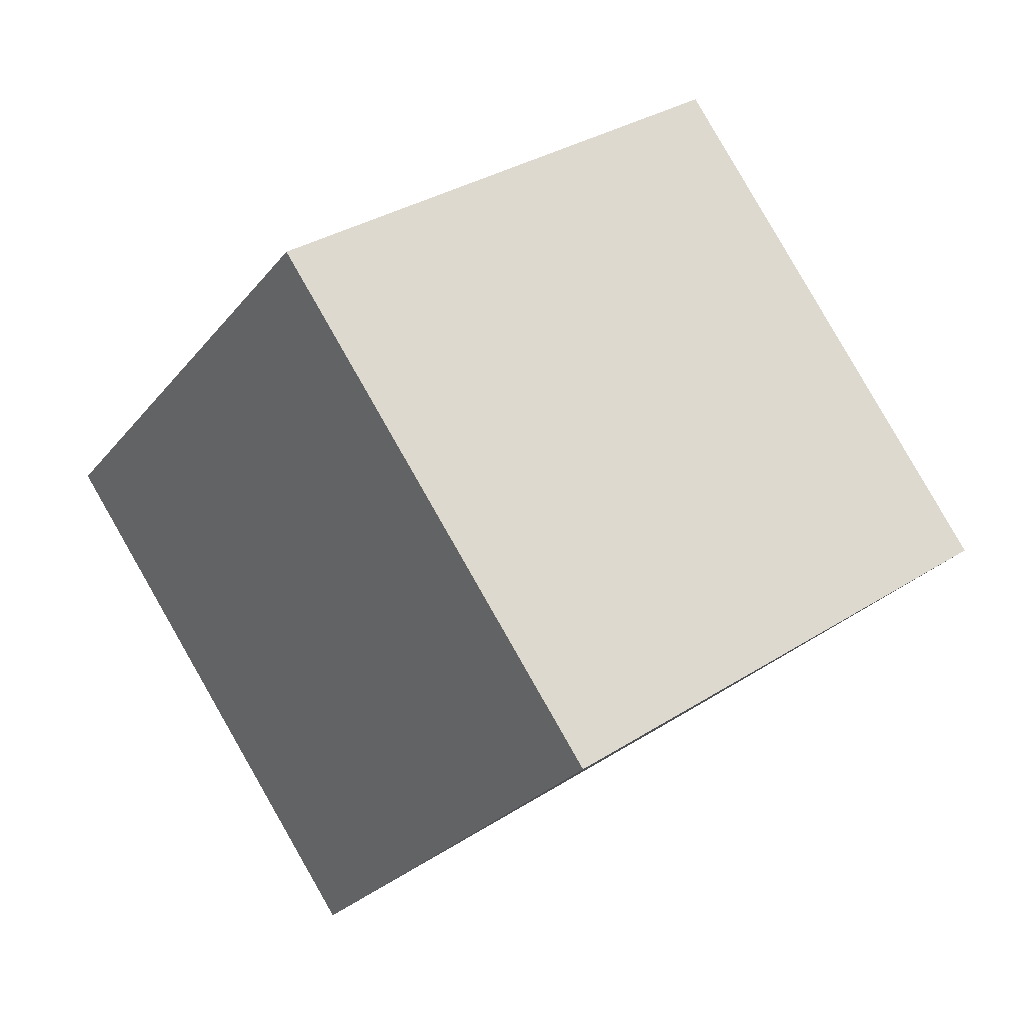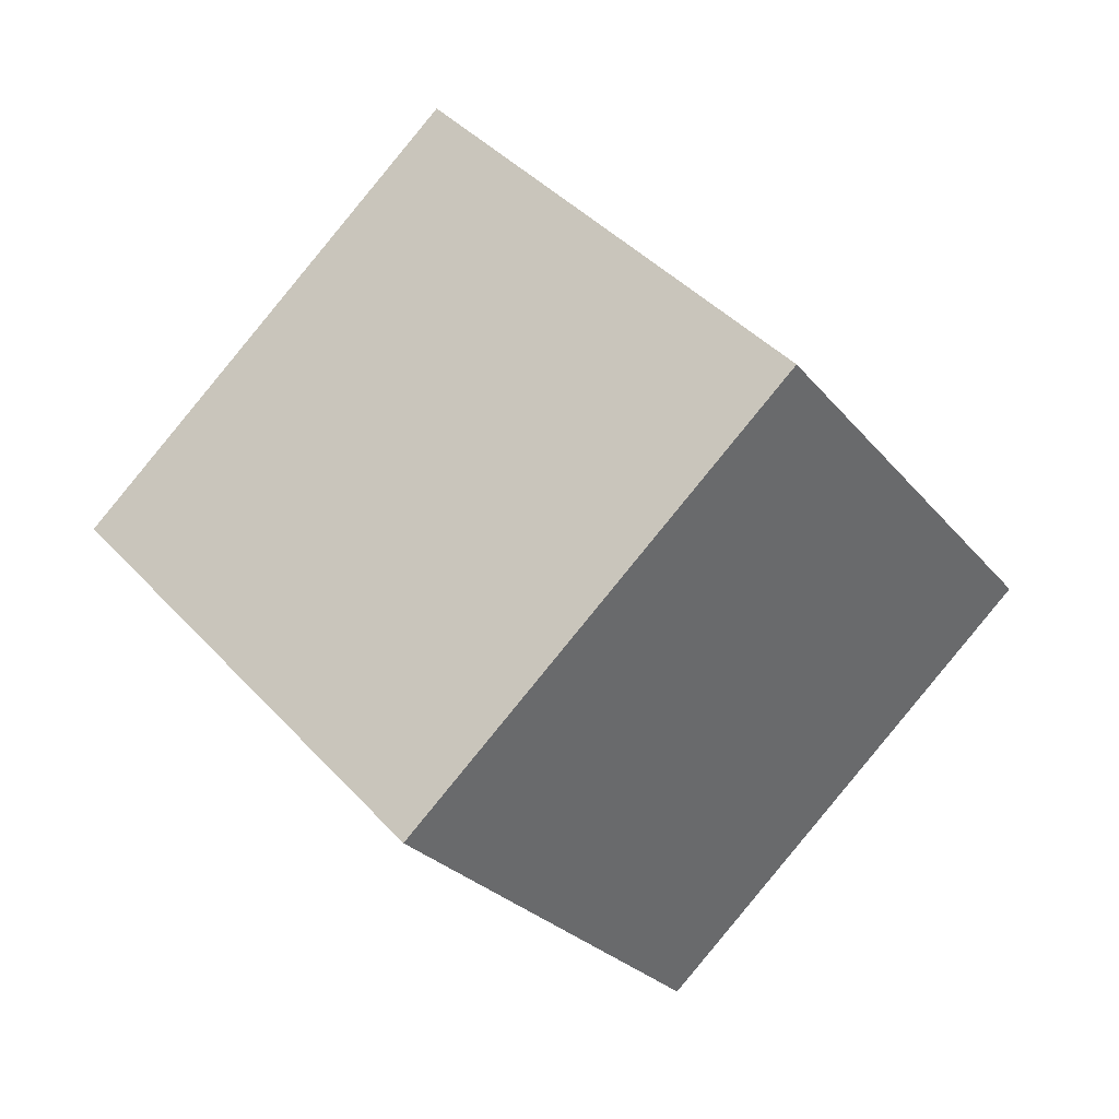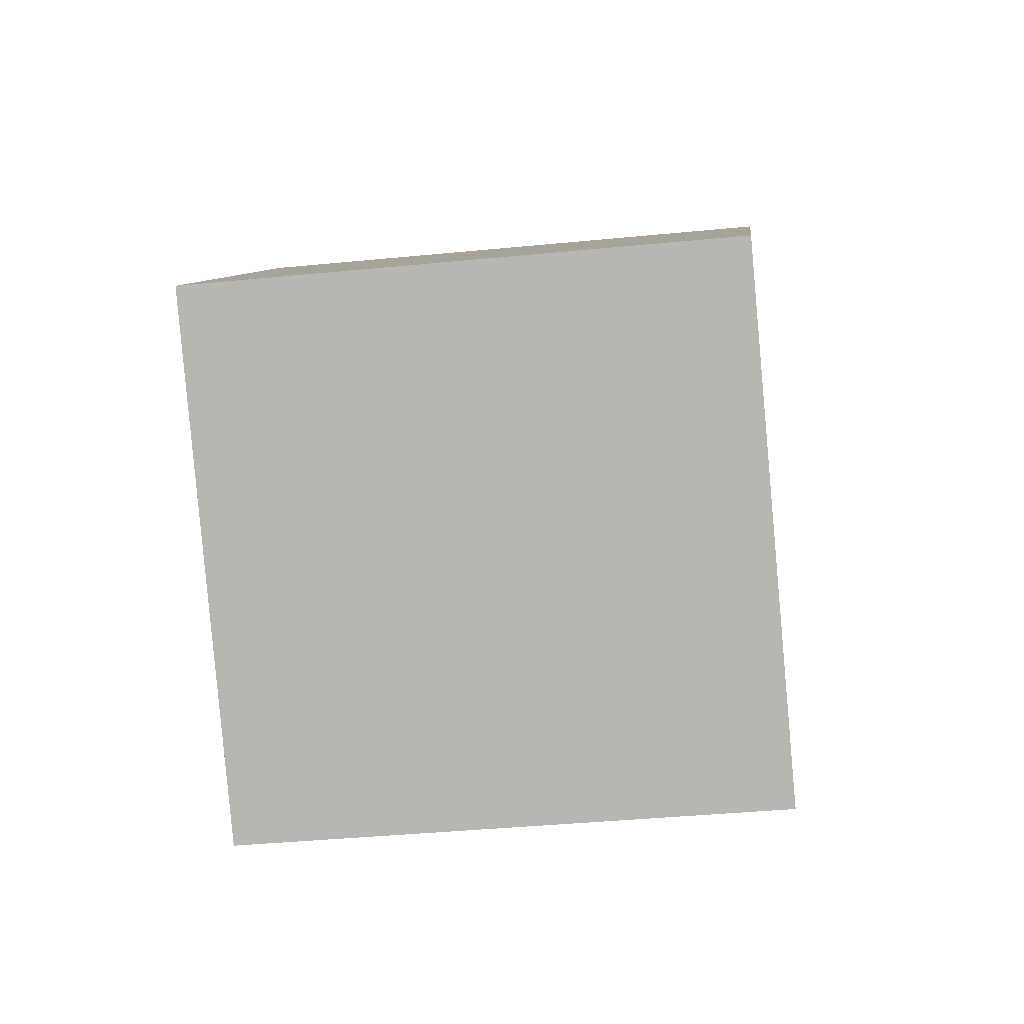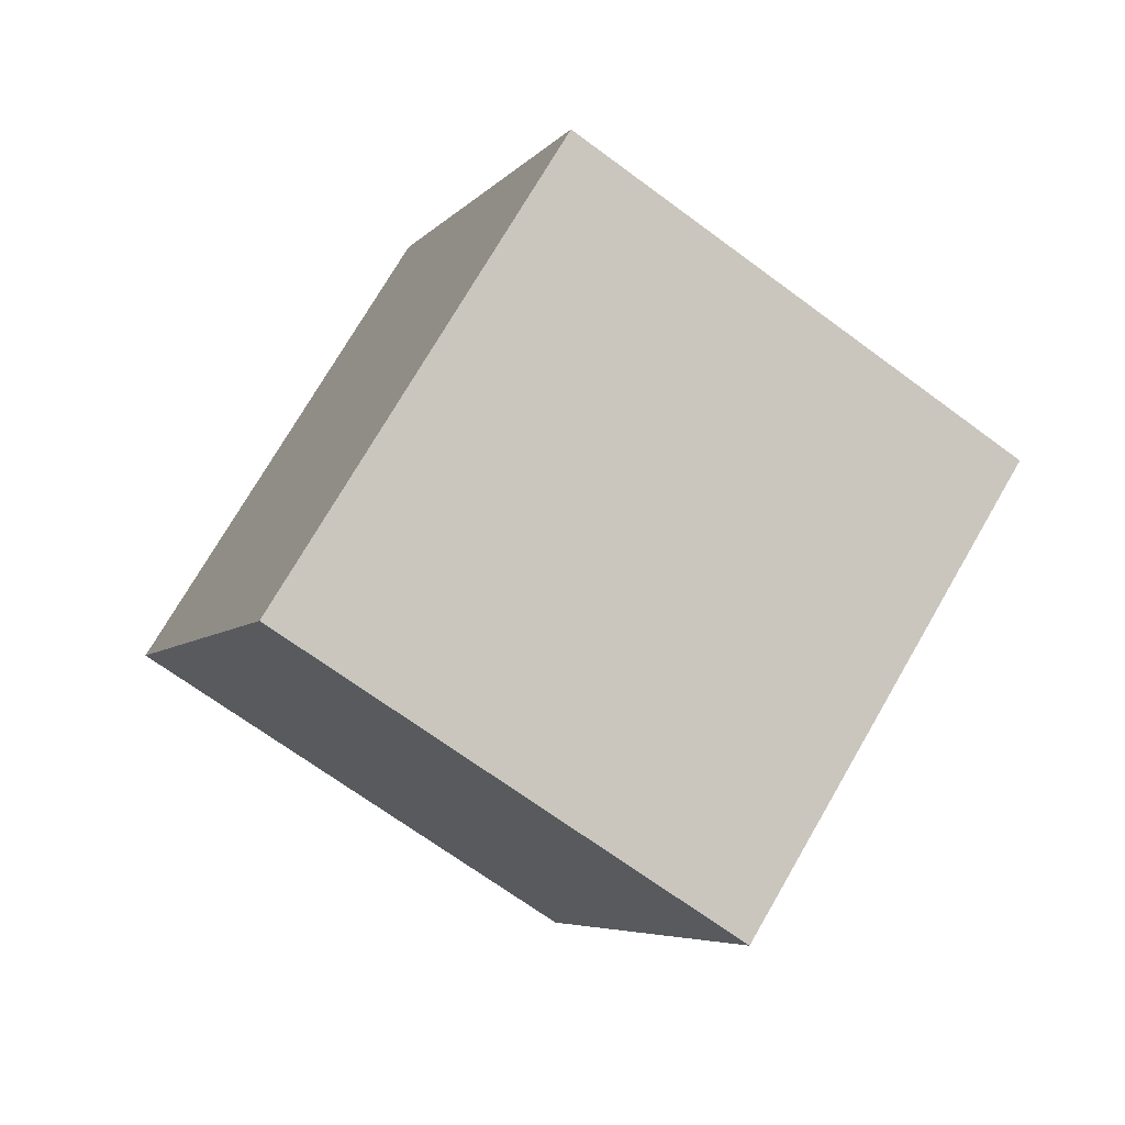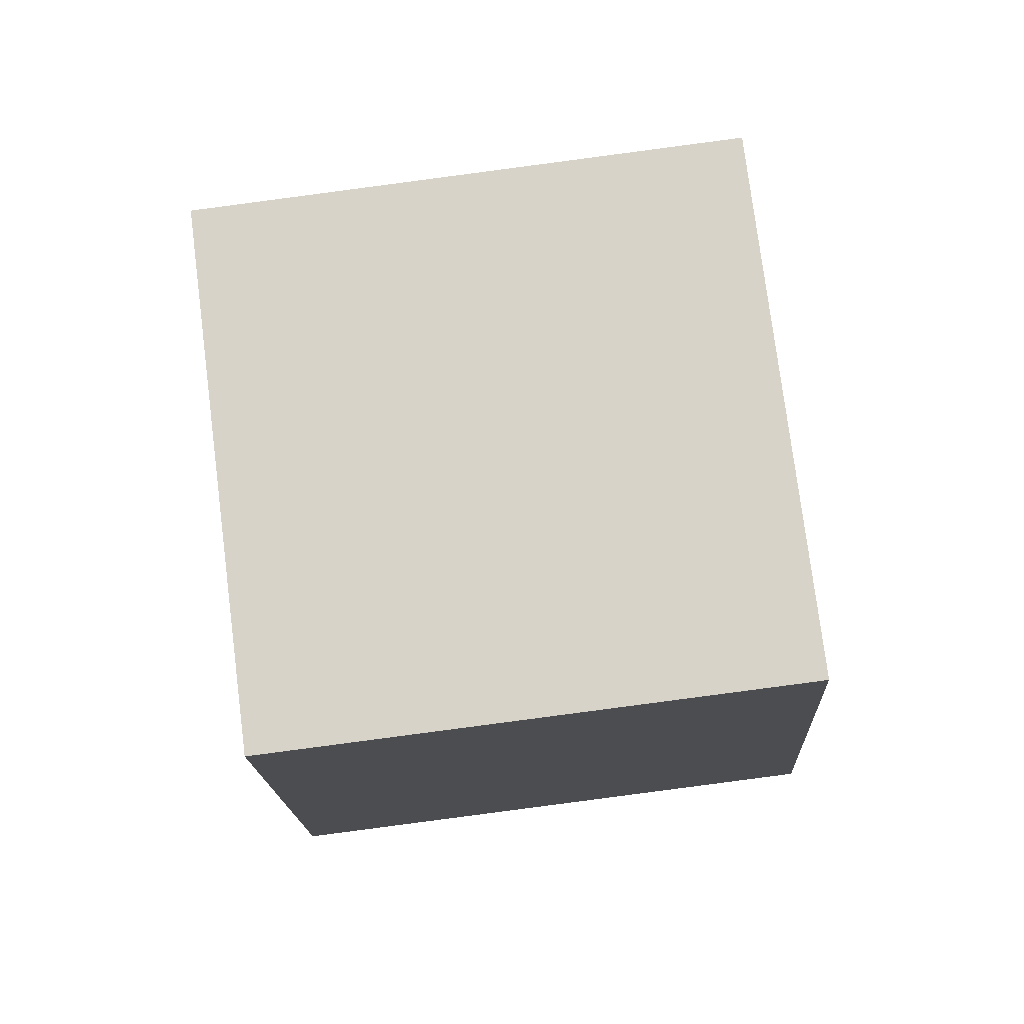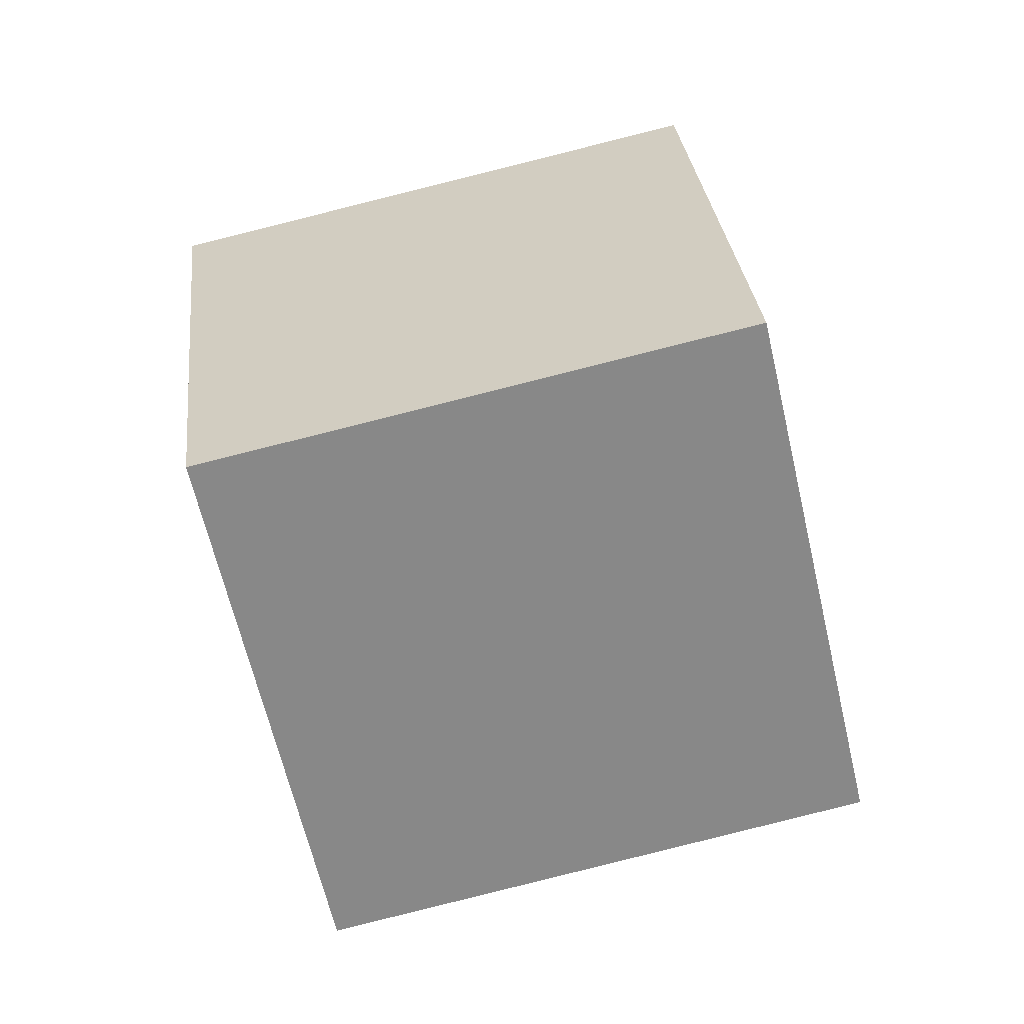
<metadata>
{"format":"obj","ext":"obj","renderer":"f3d","projection":"perspective","resolution":1024,"background":"white","views":[{"elev":41.5,"azim":121.8,"up":"+Y"},{"elev":-7.2,"azim":127.2,"up":"+Z"},{"elev":42.6,"azim":-14.4,"up":"+Y"},{"elev":11.1,"azim":77.4,"up":"+Z"},{"elev":20.3,"azim":-17.9,"up":"+Y"},{"elev":63.1,"azim":-27.7,"up":"+Y"}]}
</metadata>
<code>
o Cube_Cube.002
v -0.4516 -0.1232 0.3753
v -0.4107 0.4362 -0.03137
v -0.2512 -0.5227 -0.1541
v -0.2103 0.03676 -0.5607
v 0.2103 -0.03676 0.5607
v 0.2512 0.5227 0.1541
v 0.4107 -0.4362 0.03137
v 0.4516 0.1232 -0.3753
f 2 3 1
f 4 7 3
f 8 5 7
f 5 2 1
f 7 1 3
f 4 6 8
f 2 4 3
f 4 8 7
f 8 6 5
f 5 6 2
f 7 5 1
f 4 2 6

</code>
